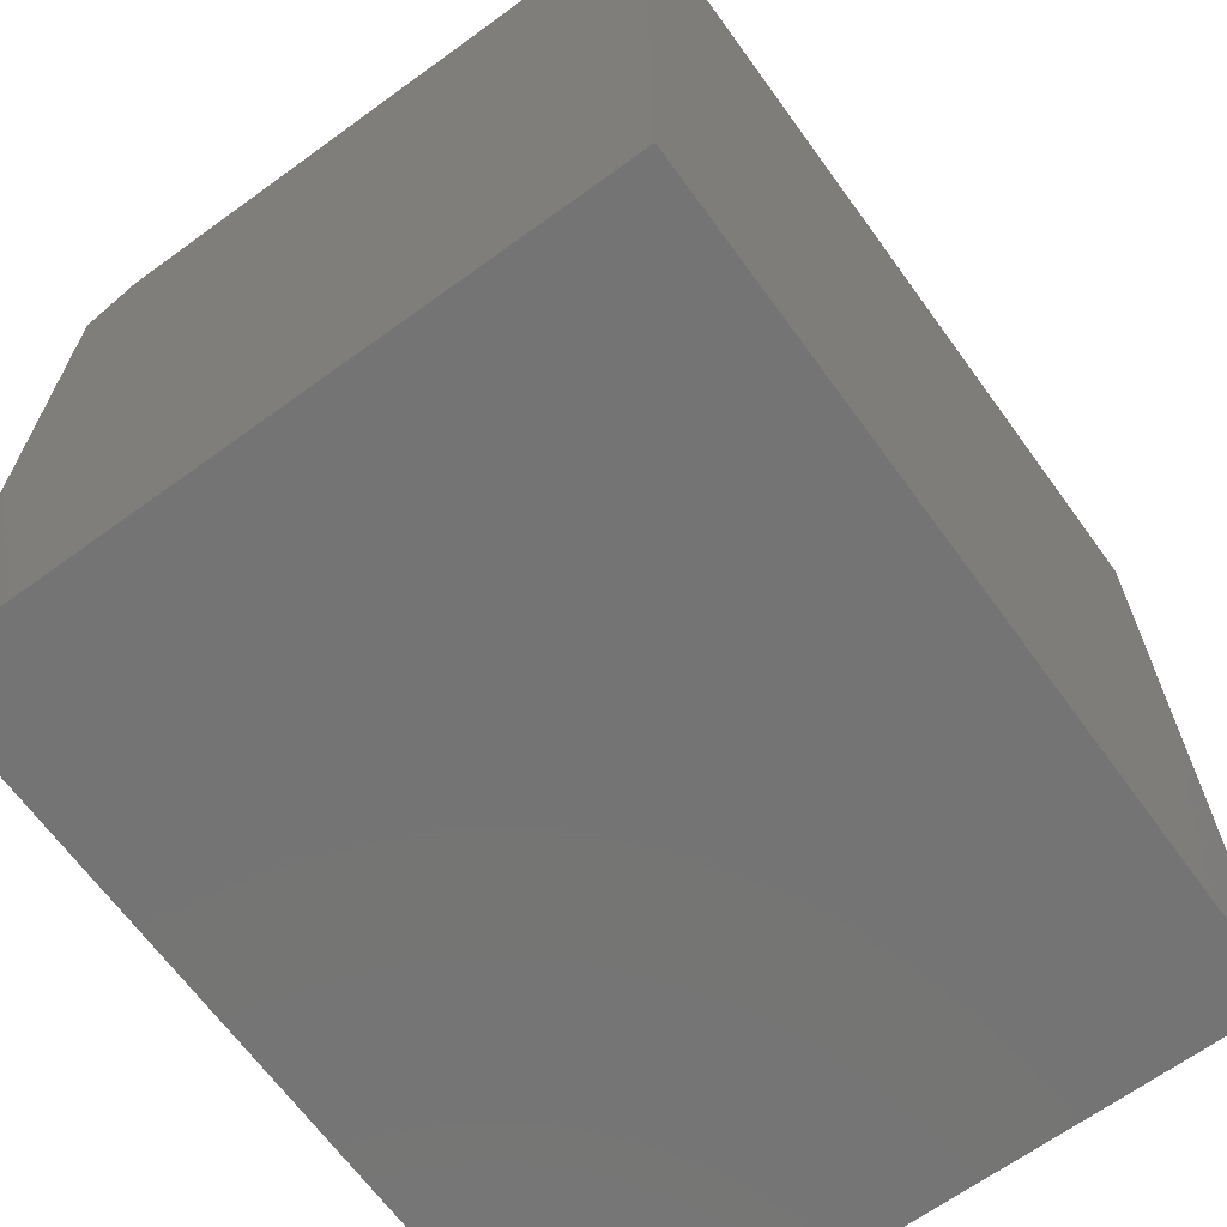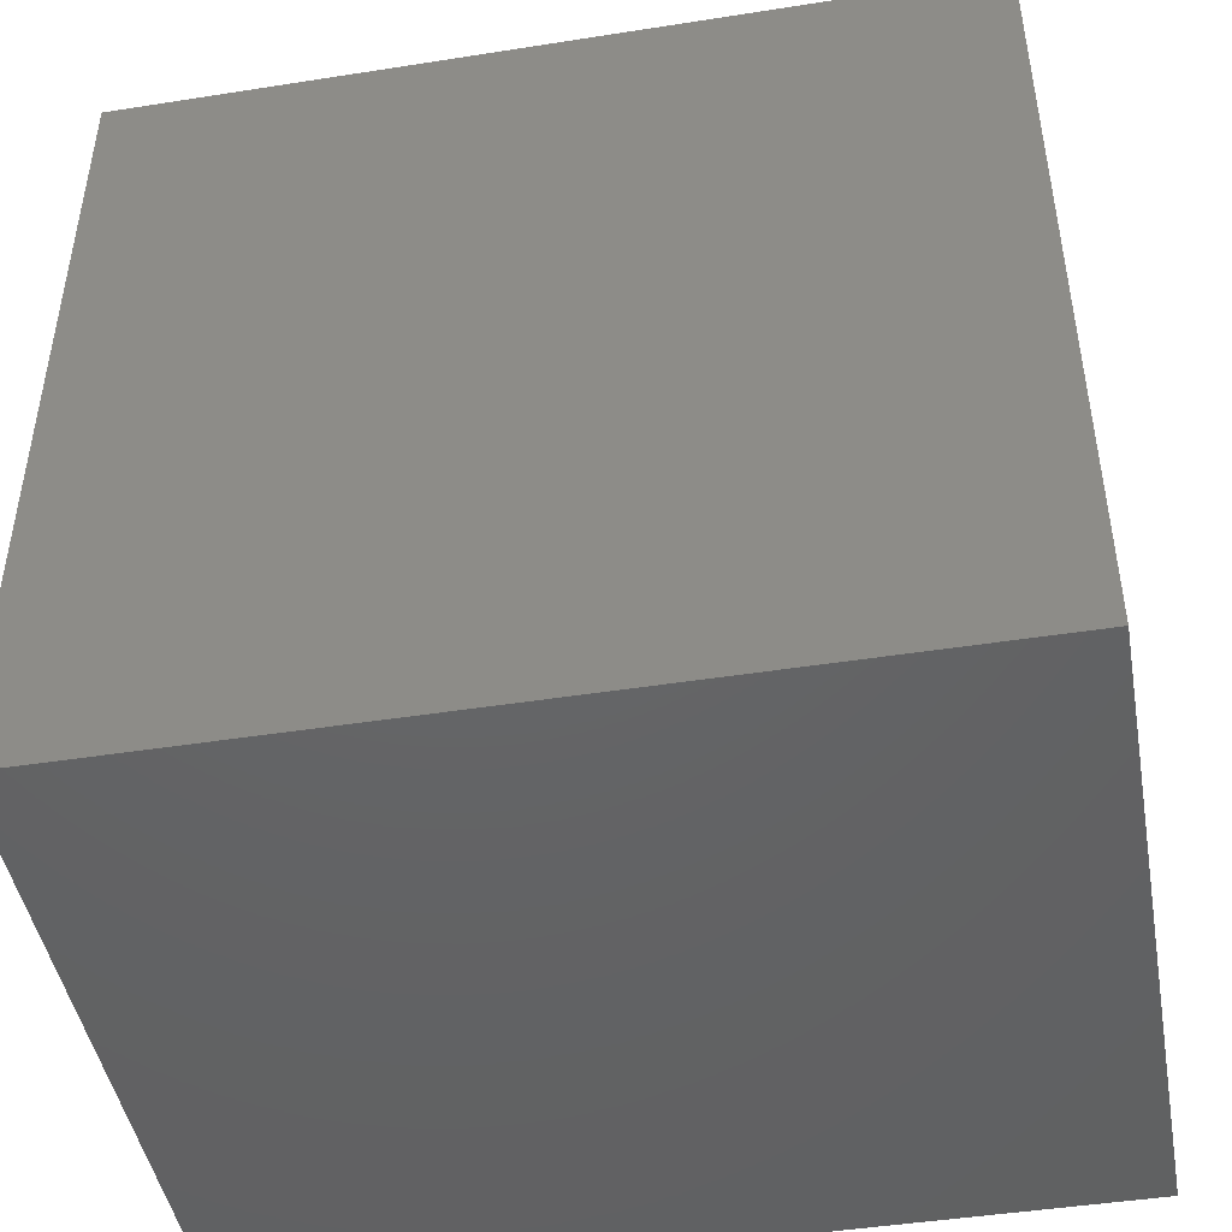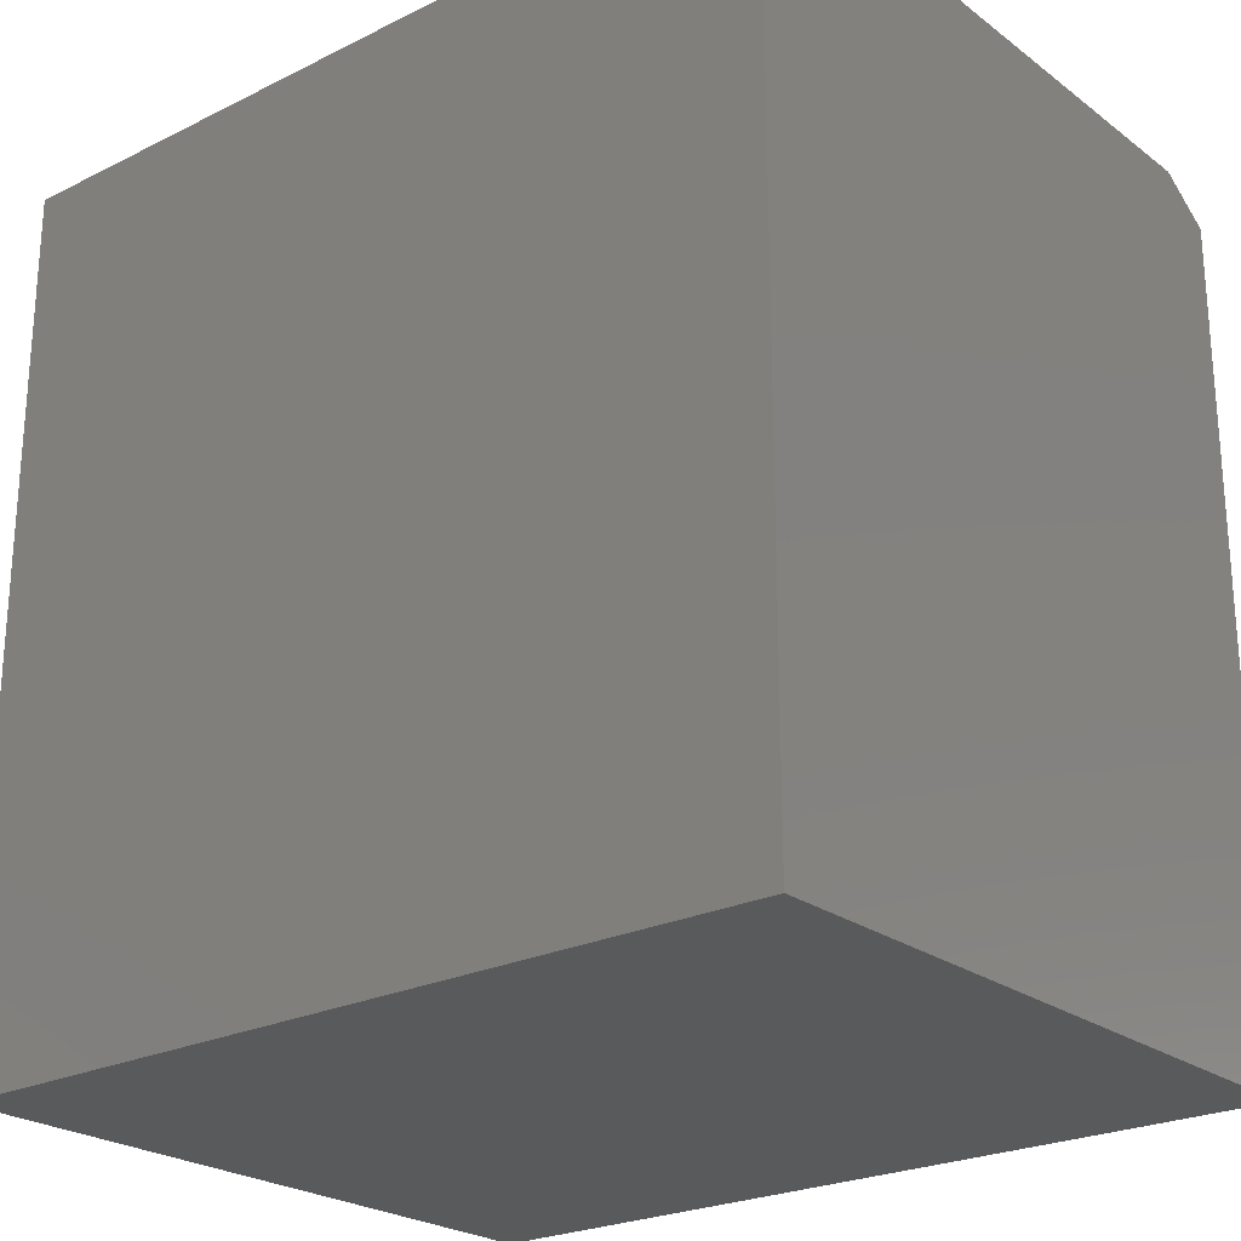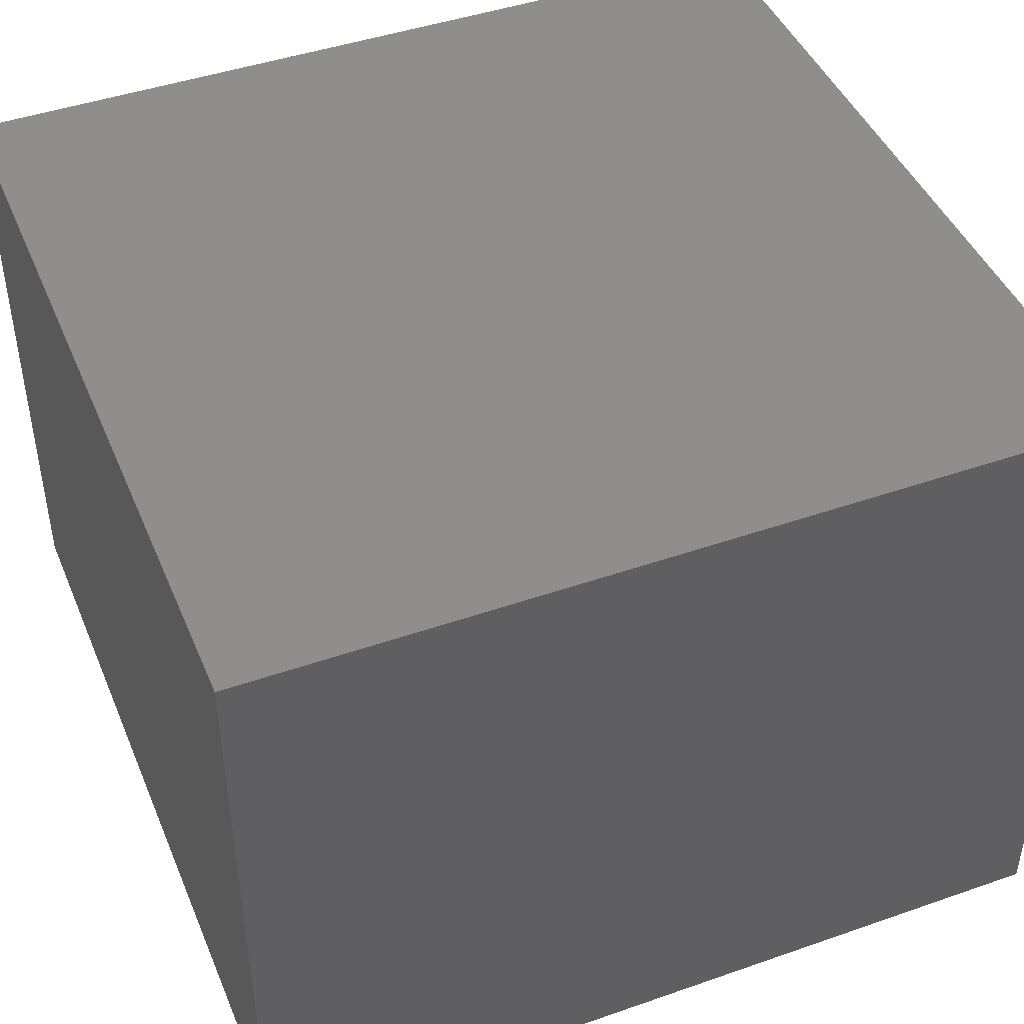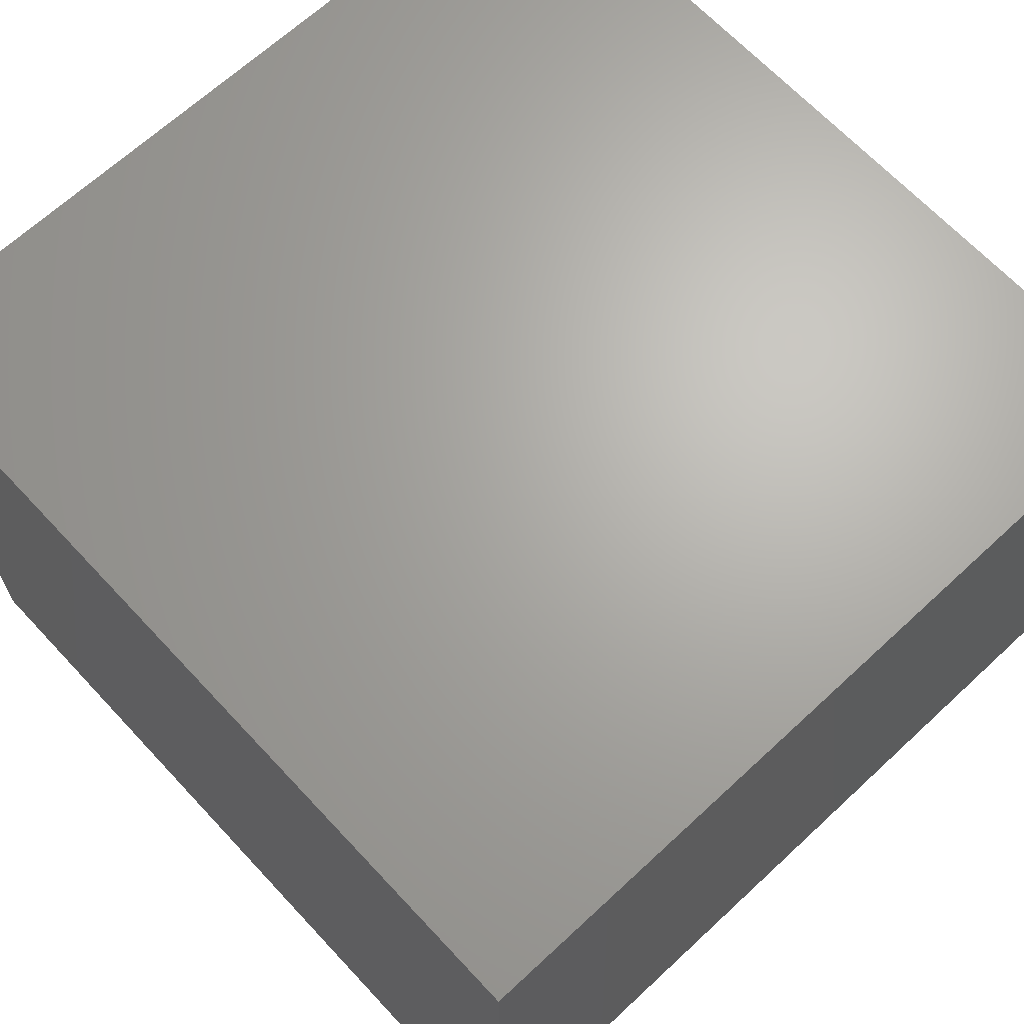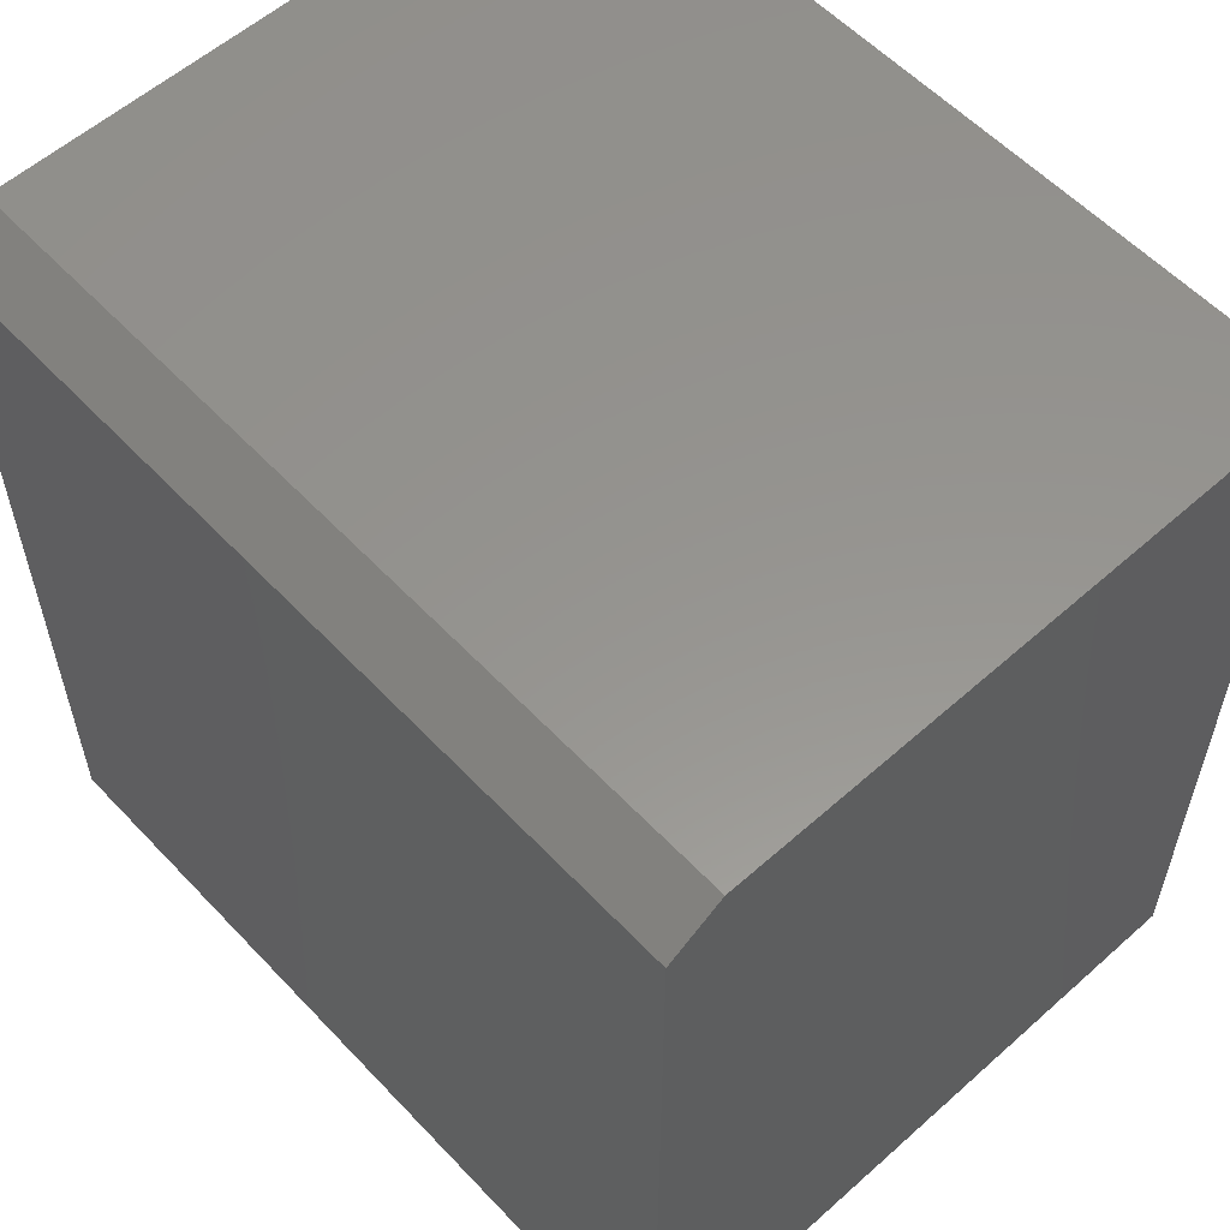
<metadata>
{"format":"stl","ext":"stl","renderer":"f3d","projection":"perspective","resolution":1024,"background":"white","views":[{"elev":-66.6,"azim":-54.0,"up":"+Y"},{"elev":-46.0,"azim":-169.8,"up":"+Y"},{"elev":-24.0,"azim":39.4,"up":"+Y"},{"elev":44.9,"azim":-112.0,"up":"+Z"},{"elev":66.6,"azim":137.0,"up":"+Z"},{"elev":57.4,"azim":-132.7,"up":"+Y"}]}
</metadata>
<code>
# stl→obj: 10 verts, 16 faces
v -0.3672 2.602e-18 -0.25
v -0.3672 3.269e-17 0.292
v 0.3594 4.293e-17 -0.25
v 0.3594 7.302e-17 0.292
v -0.3672 -0.75 -0.2969
v -0.3672 -0.75 0.292
v -0.3672 -0.03125 -0.2969
v 0.3594 -0.75 0.292
v 0.3594 -0.75 -0.2969
v 0.3594 -0.03125 -0.2969
f 1 2 3
f 3 2 4
f 5 6 7
f 7 6 2
f 7 2 1
f 8 9 4
f 4 9 10
f 4 10 3
f 7 10 5
f 5 10 9
f 7 1 10
f 10 1 3
f 5 9 6
f 6 9 8
f 4 2 8
f 8 2 6

</code>
